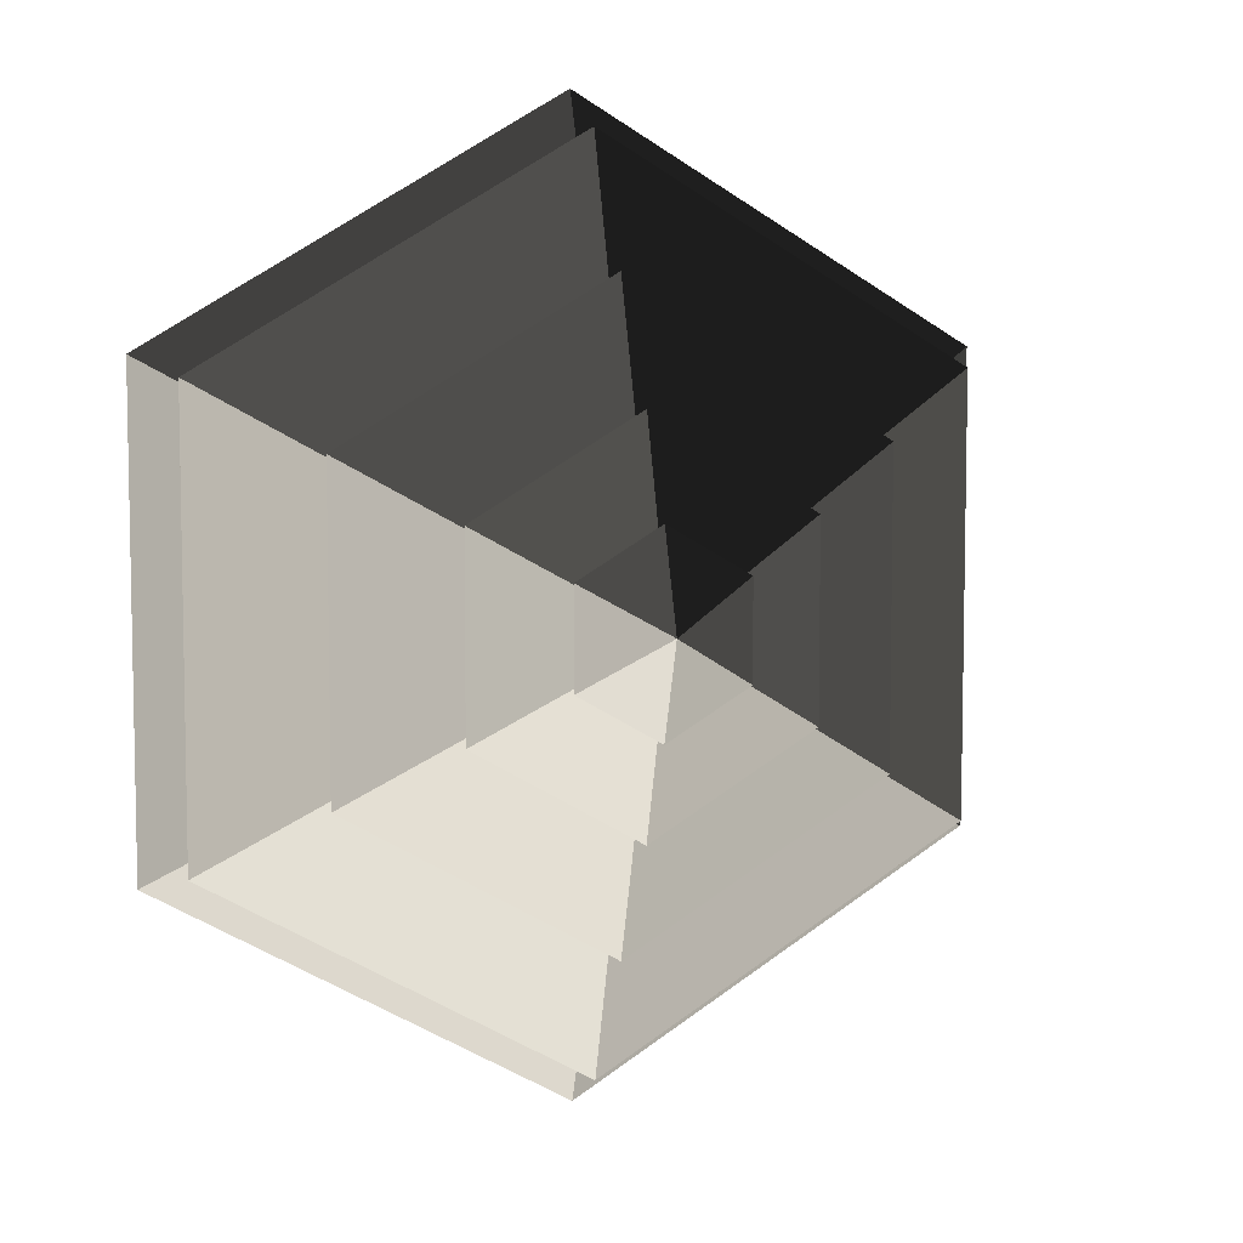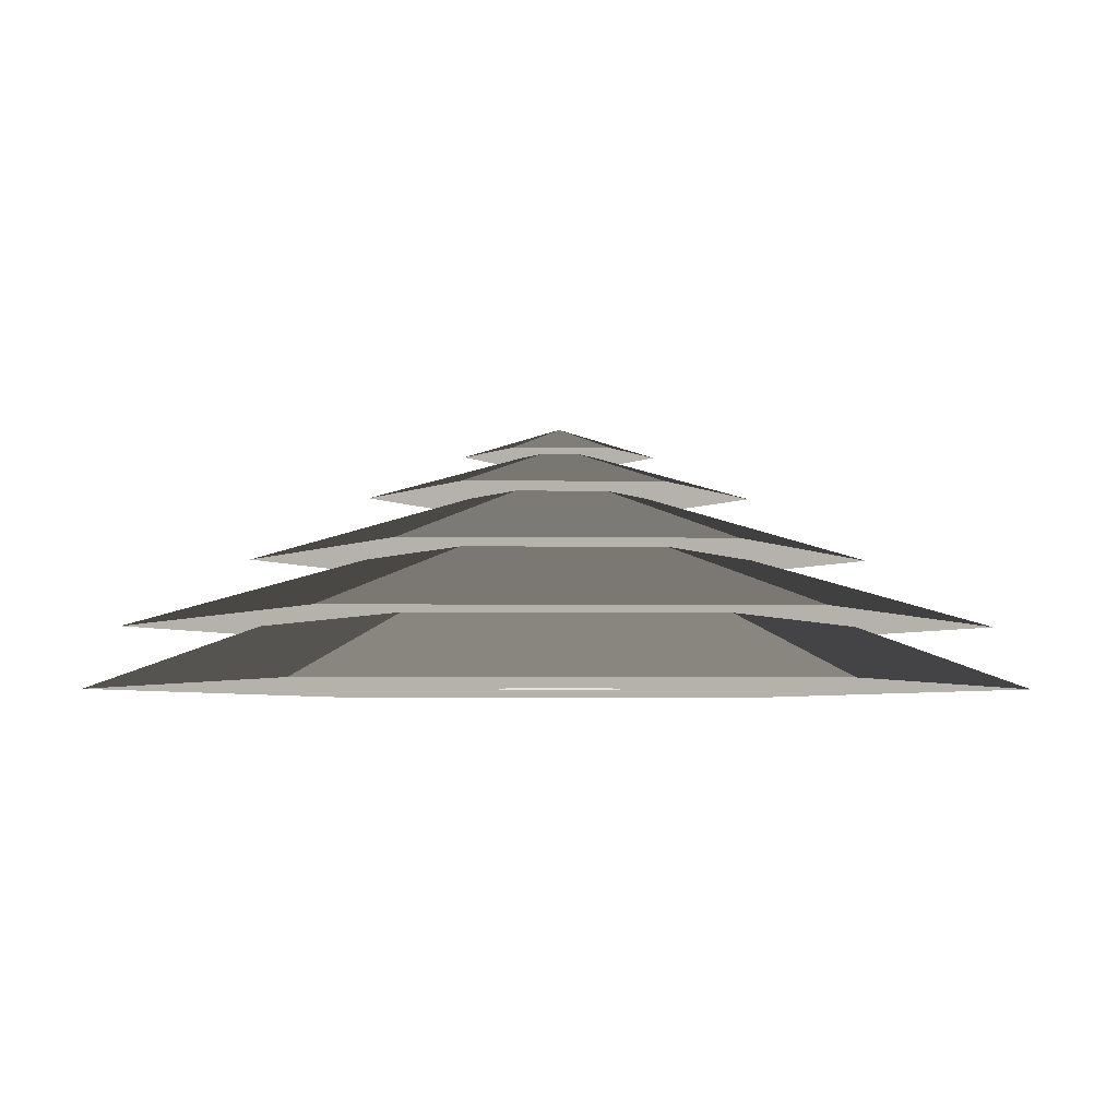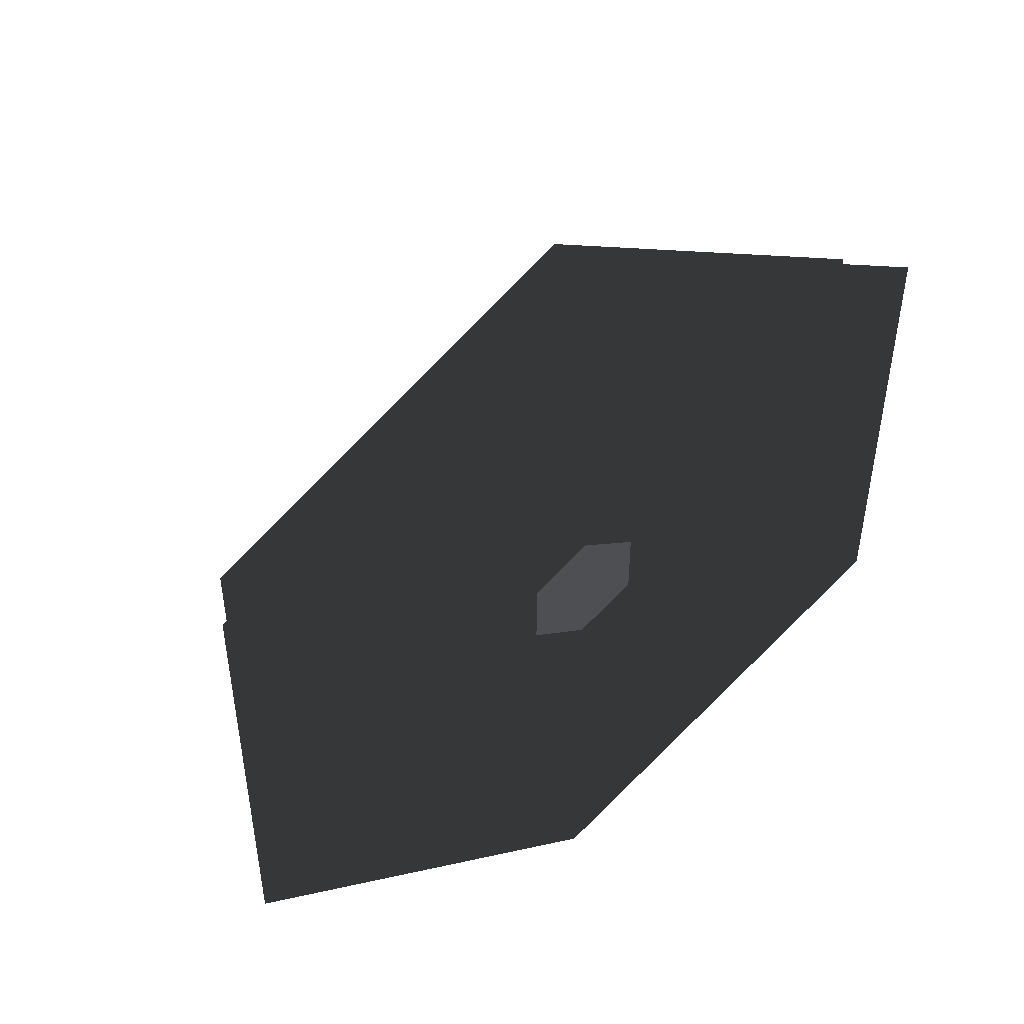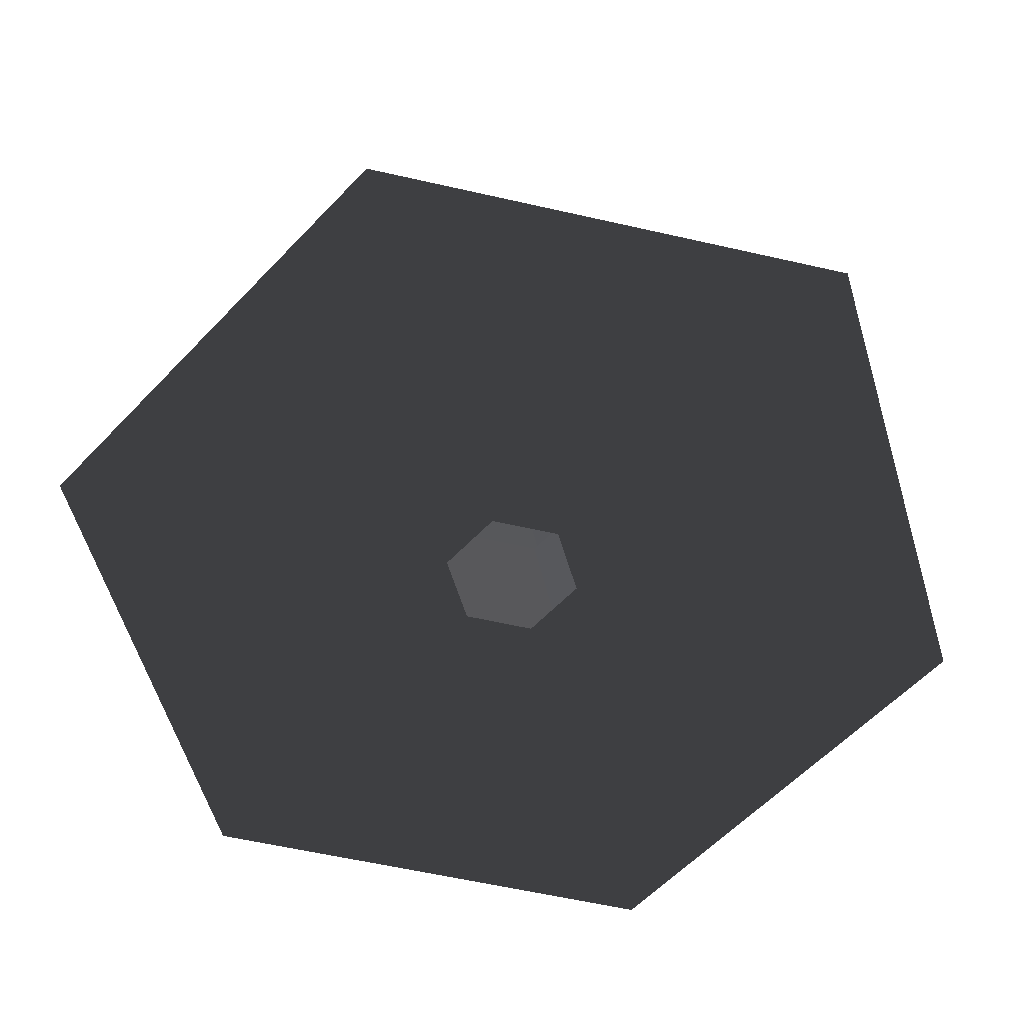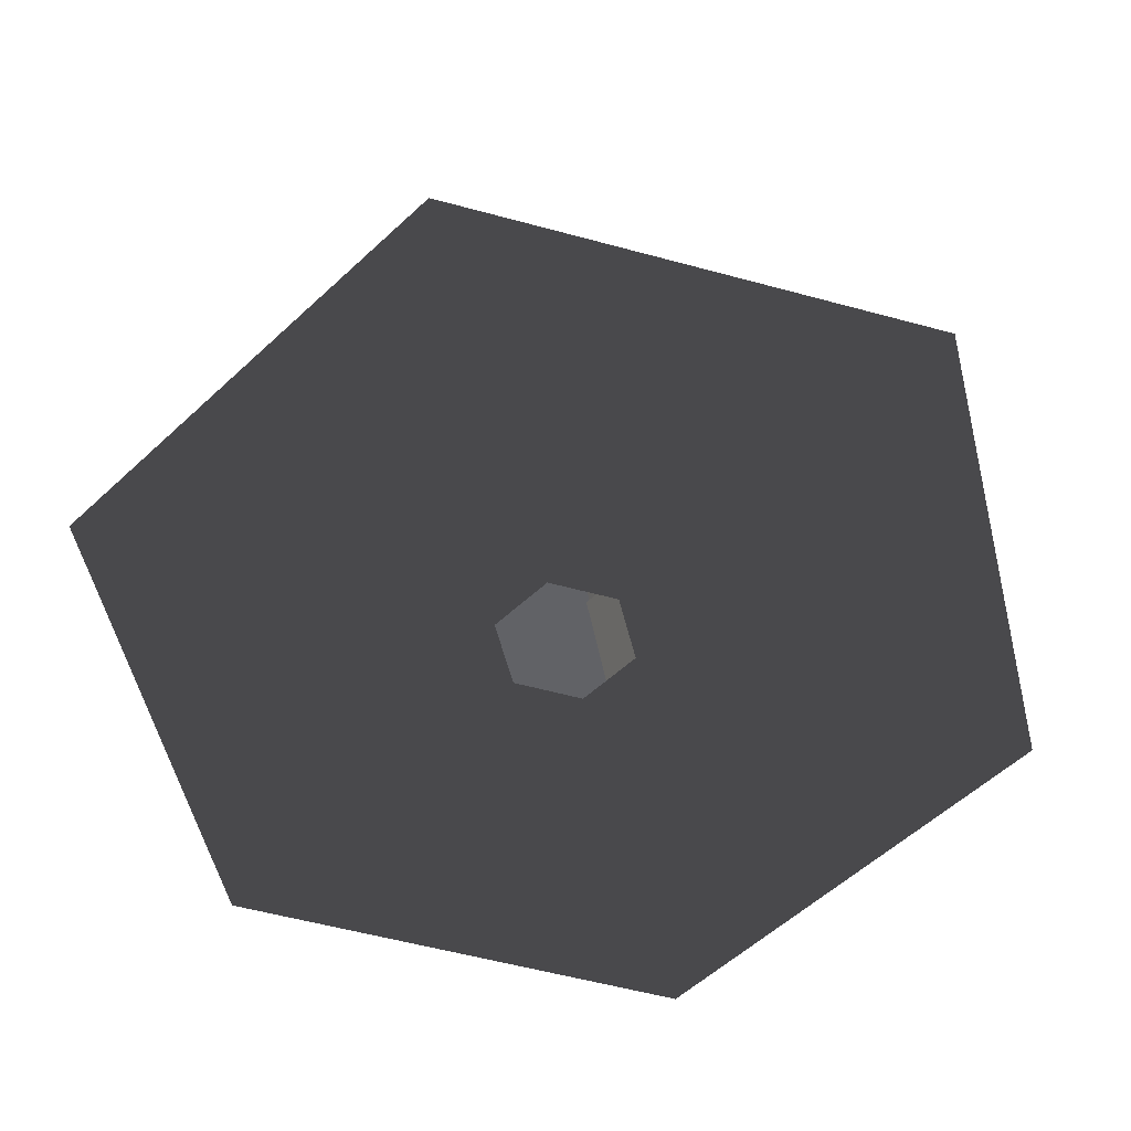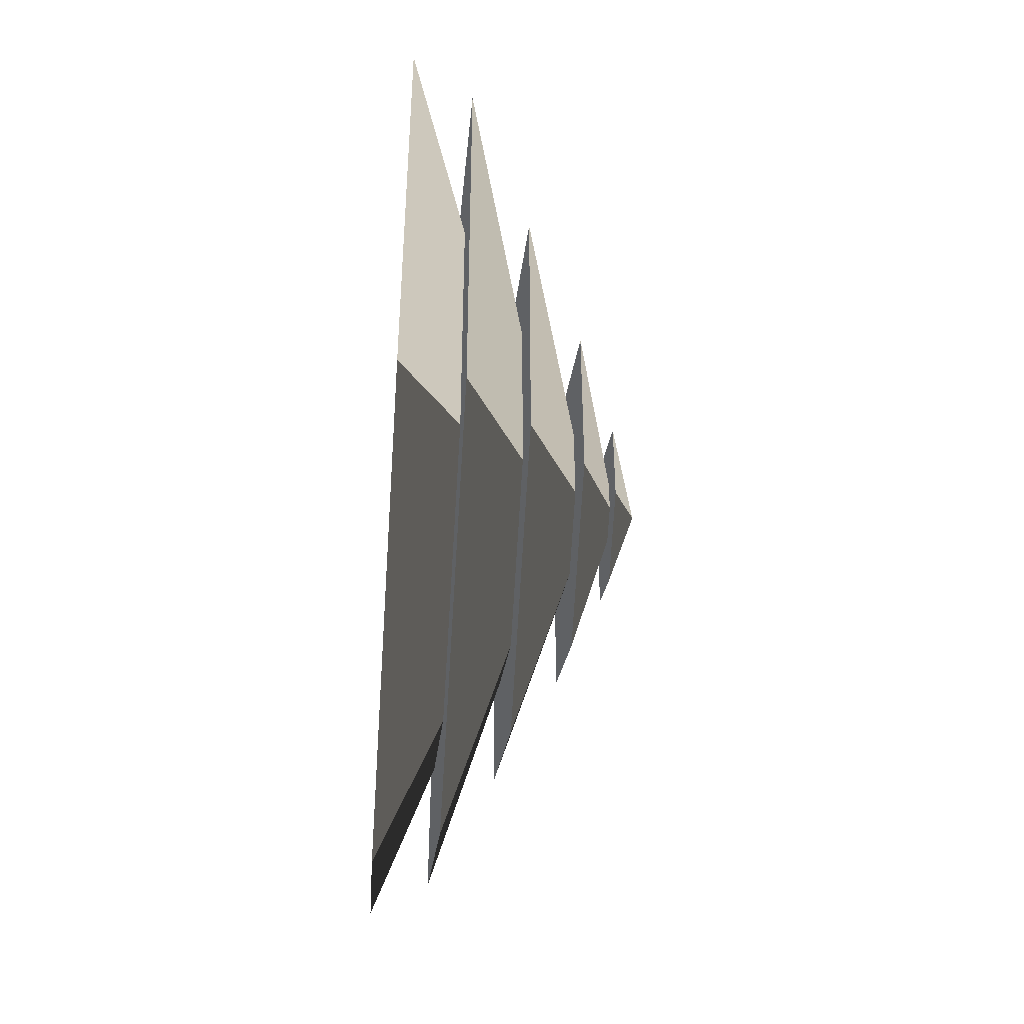
<metadata>
{"format":"obj","ext":"obj","renderer":"f3d","projection":"perspective","resolution":1024,"background":"white","views":[{"elev":6.9,"azim":-21.1,"up":"+Y"},{"elev":-4.4,"azim":28.4,"up":"+Z"},{"elev":48.8,"azim":144.9,"up":"+Y"},{"elev":-59.3,"azim":-163.2,"up":"+Z"},{"elev":-56.4,"azim":134.1,"up":"+Z"},{"elev":-45.6,"azim":-94.1,"up":"+Y"}]}
</metadata>
<code>
v -10.39 6 3.994
v -70.82 40.89 3.994
v -70.82 -40.89 3.994
v -10.39 -6 3.994
v 3.78e-05 12 3.994
v 1.381e-05 81.78 3.994
v 10.39 6 3.994
v 70.82 40.89 3.994
v 4.135e-05 -81.78 3.994
v 1.735e-05 -12 3.994
v 70.82 -40.89 3.994
v 10.39 -6 3.994
v 1.381e-05 81.78 3.994
v 3.032e-05 51.36 14.77
v -44.48 25.68 14.77
v -70.82 40.89 3.994
v -44.48 25.68 14.77
v -65.28 37.69 14.77
v -65.28 -37.69 14.77
v -44.48 -25.68 14.77
v 3.032e-05 51.36 14.77
v 2.348e-05 75.38 14.77
v 44.48 25.68 14.77
v 65.28 37.69 14.77
v 3.044e-05 -75.38 14.77
v 2.36e-05 -51.36 14.77
v 65.28 -37.69 14.77
v 44.48 -25.68 14.77
v -70.82 -40.89 3.994
v -44.48 -25.68 14.77
v 2.36e-05 -51.36 14.77
v 4.135e-05 -81.78 3.994
v 70.82 -40.89 3.994
v 44.48 -25.68 14.77
v 44.48 25.68 14.77
v 70.82 40.89 3.994
v -70.82 40.89 3.994
v -44.48 25.68 14.77
v -44.48 -25.68 14.77
v -70.82 -40.89 3.994
v 4.135e-05 -81.78 3.994
v 2.36e-05 -51.36 14.77
v 44.48 -25.68 14.77
v 70.82 -40.89 3.994
v 70.82 40.89 3.994
v 44.48 25.68 14.77
v 3.032e-05 51.36 14.77
v 1.381e-05 81.78 3.994
v 2.348e-05 75.38 14.77
v 1.271e-05 33.42 26.26
v -28.94 16.71 26.26
v -65.28 37.69 14.77
v -28.94 16.71 26.26
v -46.13 26.63 26.26
v -46.13 -26.63 26.26
v -28.94 -16.71 26.26
v 1.271e-05 33.42 26.26
v 3.446e-06 53.27 26.26
v 28.94 16.71 26.26
v 46.13 26.63 26.26
v 2.686e-05 -53.27 26.26
v 3.991e-05 -33.42 26.26
v 46.13 -26.63 26.26
v 28.94 -16.71 26.26
v -65.28 -37.69 14.77
v -28.94 -16.71 26.26
v 3.991e-05 -33.42 26.26
v 3.044e-05 -75.38 14.77
v 65.28 -37.69 14.77
v 28.94 -16.71 26.26
v 28.94 16.71 26.26
v 65.28 37.69 14.77
v -65.28 37.69 14.77
v -28.94 16.71 26.26
v -28.94 -16.71 26.26
v -65.28 -37.69 14.77
v 3.044e-05 -75.38 14.77
v 3.991e-05 -33.42 26.26
v 28.94 -16.71 26.26
v 65.28 -37.69 14.77
v 65.28 37.69 14.77
v 28.94 16.71 26.26
v 1.271e-05 33.42 26.26
v 2.348e-05 75.38 14.77
v -46.13 -26.63 26.26
v -13.19 -7.617 36.94
v 1.53e-05 -15.23 36.94
v 2.686e-05 -53.27 26.26
v 1.53e-05 -15.23 36.94
v -8.38e-06 -32.93 36.94
v 28.51 -16.46 36.94
v 13.19 -7.617 36.94
v -13.19 -7.617 36.94
v -28.51 -16.46 36.94
v 28.51 16.46 36.94
v 13.19 7.617 36.94
v 7.397e-06 32.93 36.94
v 1.379e-05 15.23 36.94
v -28.51 16.46 36.94
v -13.19 7.618 36.94
v 46.13 -26.63 26.26
v 13.19 -7.617 36.94
v 13.19 7.617 36.94
v 46.13 26.63 26.26
v -46.13 26.63 26.26
v -13.19 7.618 36.94
v -13.19 -7.617 36.94
v -46.13 -26.63 26.26
v 2.686e-05 -53.27 26.26
v 1.53e-05 -15.23 36.94
v 13.19 -7.617 36.94
v 46.13 -26.63 26.26
v 46.13 26.63 26.26
v 13.19 7.617 36.94
v 1.379e-05 15.23 36.94
v 3.446e-06 53.27 26.26
v 3.446e-06 53.27 26.26
v 1.379e-05 15.23 36.94
v -13.19 7.618 36.94
v -46.13 26.63 26.26
v 28.51 -16.46 36.94
v 5.388 -3.111 44.08
v 5.388 3.111 44.08
v 28.51 16.46 36.94
v 5.388 3.111 44.08
v 14.22 8.211 44.08
v 2.073e-05 16.42 44.08
v 2.134e-05 6.222 44.08
v -14.22 8.211 44.08
v -5.388 3.111 44.08
v 5.388 -3.111 44.08
v 14.22 -8.211 44.08
v -14.22 -8.211 44.08
v -5.388 -3.111 44.08
v -2.128e-07 -16.42 44.08
v -8.162e-07 -6.222 44.08
v -28.51 16.46 36.94
v -5.388 3.111 44.08
v -5.388 -3.111 44.08
v -28.51 -16.46 36.94
v -8.38e-06 -32.93 36.94
v -8.162e-07 -6.222 44.08
v 5.388 -3.111 44.08
v 28.51 -16.46 36.94
v 28.51 16.46 36.94
v 5.388 3.111 44.08
v 2.134e-05 6.222 44.08
v 7.397e-06 32.93 36.94
v 7.397e-06 32.93 36.94
v 2.134e-05 6.222 44.08
v -5.388 3.111 44.08
v -28.51 16.46 36.94
v -28.51 -16.46 36.94
v -5.388 -3.111 44.08
v -8.162e-07 -6.222 44.08
v -8.38e-06 -32.93 36.94
v -14.22 8.211 44.08
v -1.621e-05 2.228e-05 48.94
v -14.22 -8.211 44.08
v -2.128e-07 -16.42 44.08
v -1.621e-05 2.228e-05 48.94
v 14.22 -8.211 44.08
v 14.22 8.211 44.08
v -1.621e-05 2.228e-05 48.94
v 2.073e-05 16.42 44.08
v 2.073e-05 16.42 44.08
v -1.621e-05 2.228e-05 48.94
v -14.22 8.211 44.08
v -14.22 -8.211 44.08
v -1.621e-05 2.228e-05 48.94
v -2.128e-07 -16.42 44.08
v 14.22 -8.211 44.08
v -1.621e-05 2.228e-05 48.94
v 14.22 8.211 44.08
g Cylinder_120_2158_314
f 1 3 2
f 1 4 3
f 5 1 2
f 5 2 6
f 7 5 6
f 7 6 8
f 4 9 3
f 4 10 9
f 10 11 9
f 10 12 11
f 12 8 11
f 12 7 8
f 13 15 14
f 13 16 15
f 17 19 18
f 17 20 19
f 21 17 18
f 21 18 22
f 23 21 22
f 23 22 24
f 20 25 19
f 20 26 25
f 26 27 25
f 26 28 27
f 28 24 27
f 28 23 24
f 29 31 30
f 29 32 31
f 33 35 34
f 33 36 35
f 37 39 38
f 37 40 39
f 41 43 42
f 41 44 43
f 45 47 46
f 45 48 47
f 49 51 50
f 49 52 51
f 53 55 54
f 53 56 55
f 57 53 54
f 57 54 58
f 59 57 58
f 59 58 60
f 56 61 55
f 56 62 61
f 62 63 61
f 62 64 63
f 64 60 63
f 64 59 60
f 65 67 66
f 65 68 67
f 69 71 70
f 69 72 71
f 73 75 74
f 73 76 75
f 77 79 78
f 77 80 79
f 81 83 82
f 81 84 83
f 85 87 86
f 85 88 87
f 89 91 90
f 89 92 91
f 93 89 90
f 93 90 94
f 92 95 91
f 92 96 95
f 96 97 95
f 96 98 97
f 98 99 97
f 98 100 99
f 100 94 99
f 100 93 94
f 101 103 102
f 101 104 103
f 105 107 106
f 105 108 107
f 109 111 110
f 109 112 111
f 113 115 114
f 113 116 115
f 117 119 118
f 117 120 119
f 121 123 122
f 121 124 123
f 125 127 126
f 125 128 127
f 128 129 127
f 128 130 129
f 131 125 126
f 131 126 132
f 130 133 129
f 130 134 133
f 134 135 133
f 134 136 135
f 136 132 135
f 136 131 132
f 137 139 138
f 137 140 139
f 141 143 142
f 141 144 143
f 145 147 146
f 145 148 147
f 149 151 150
f 149 152 151
f 153 155 154
f 153 156 155
f 157 159 158
f 160 162 161
f 163 165 164
f 166 168 167
f 169 171 170
f 172 174 173

</code>
